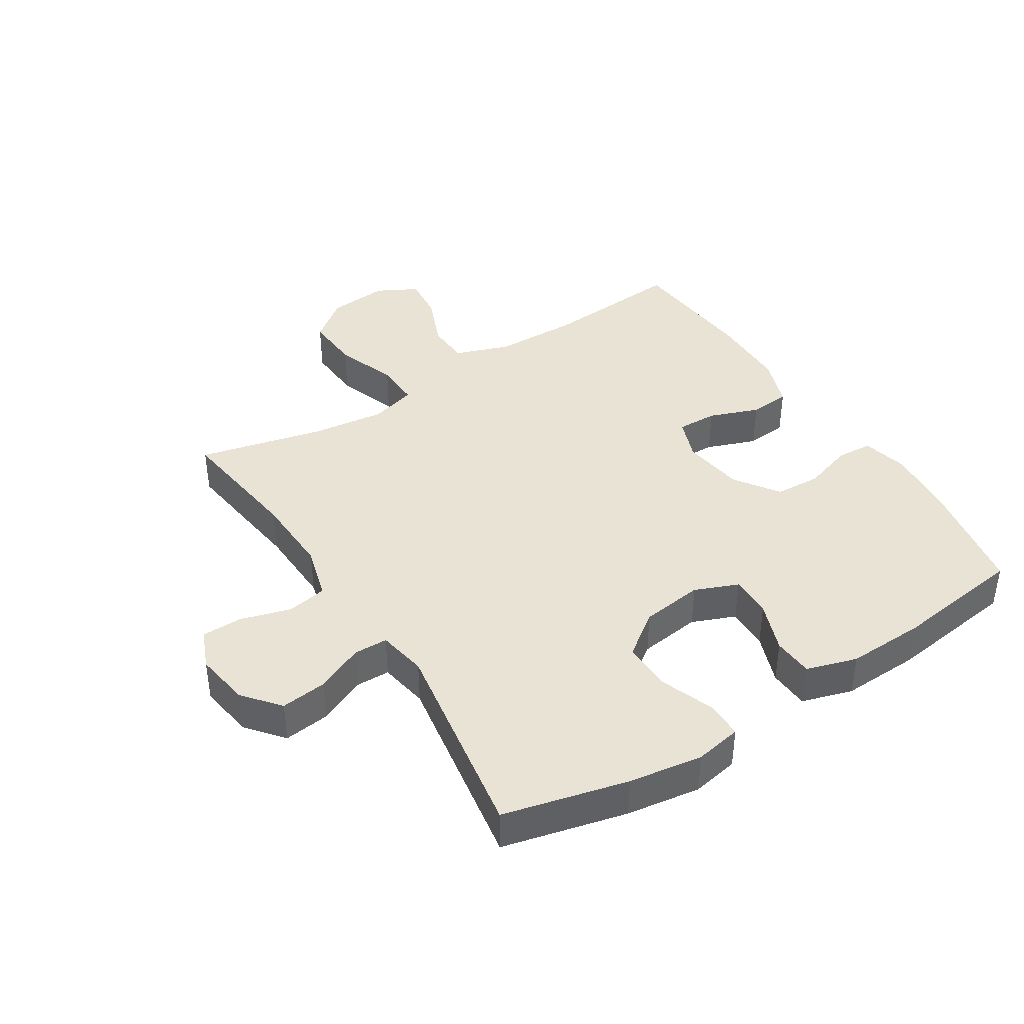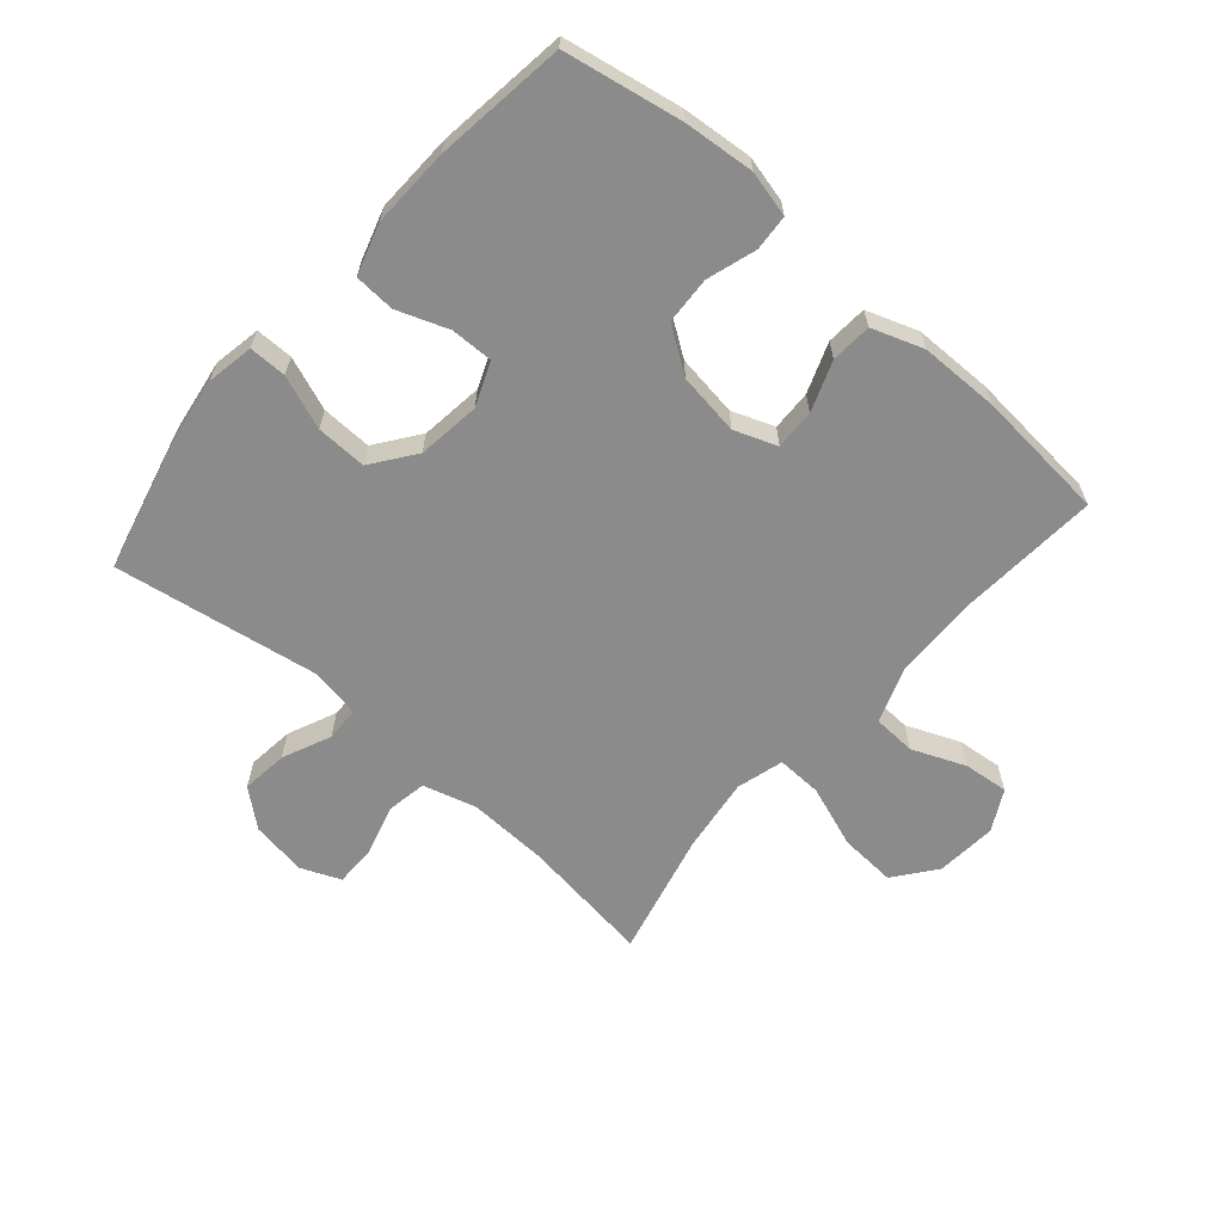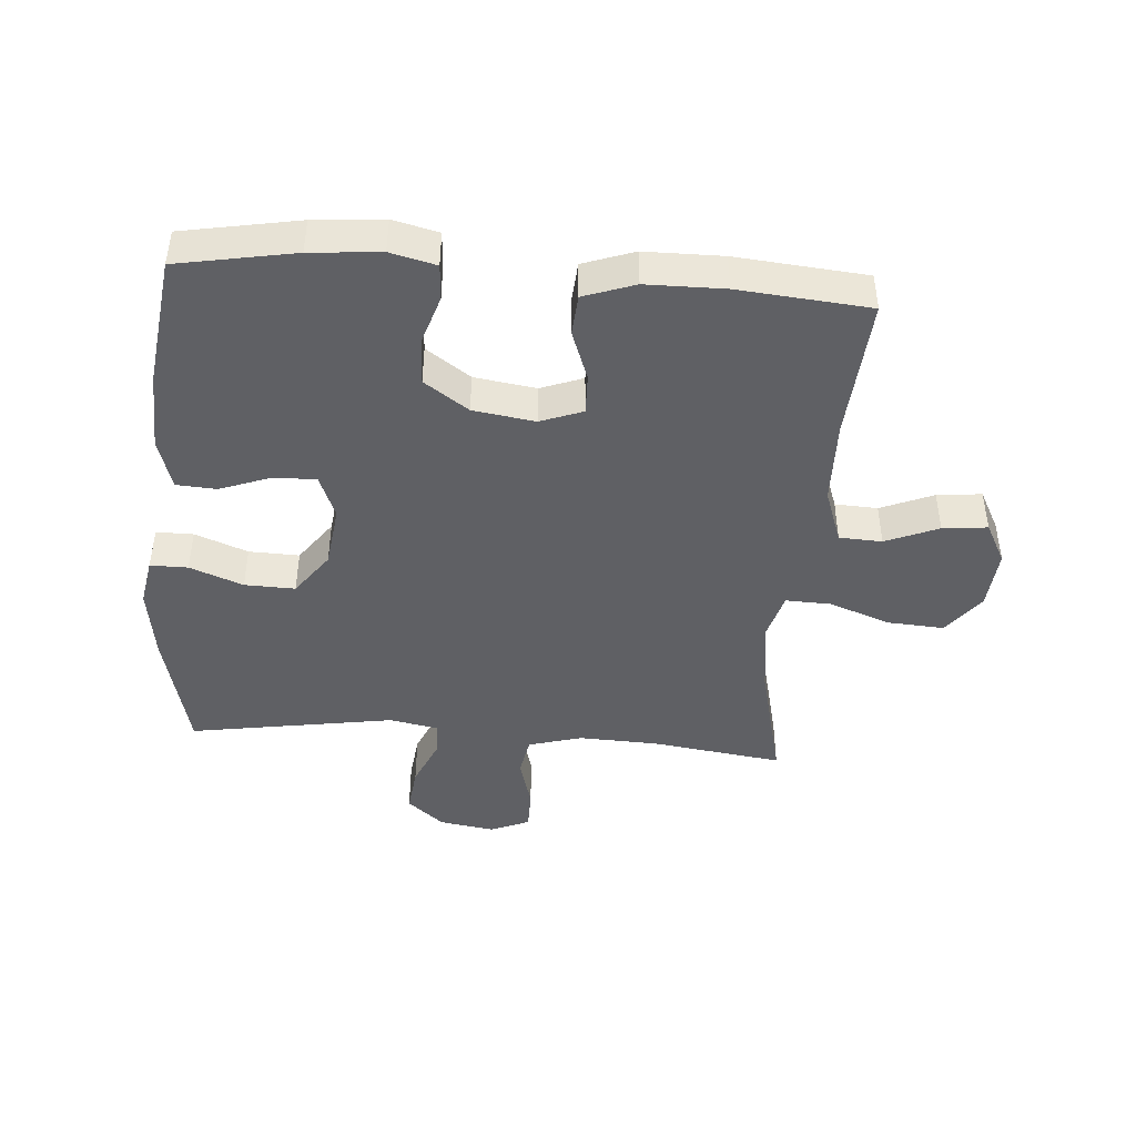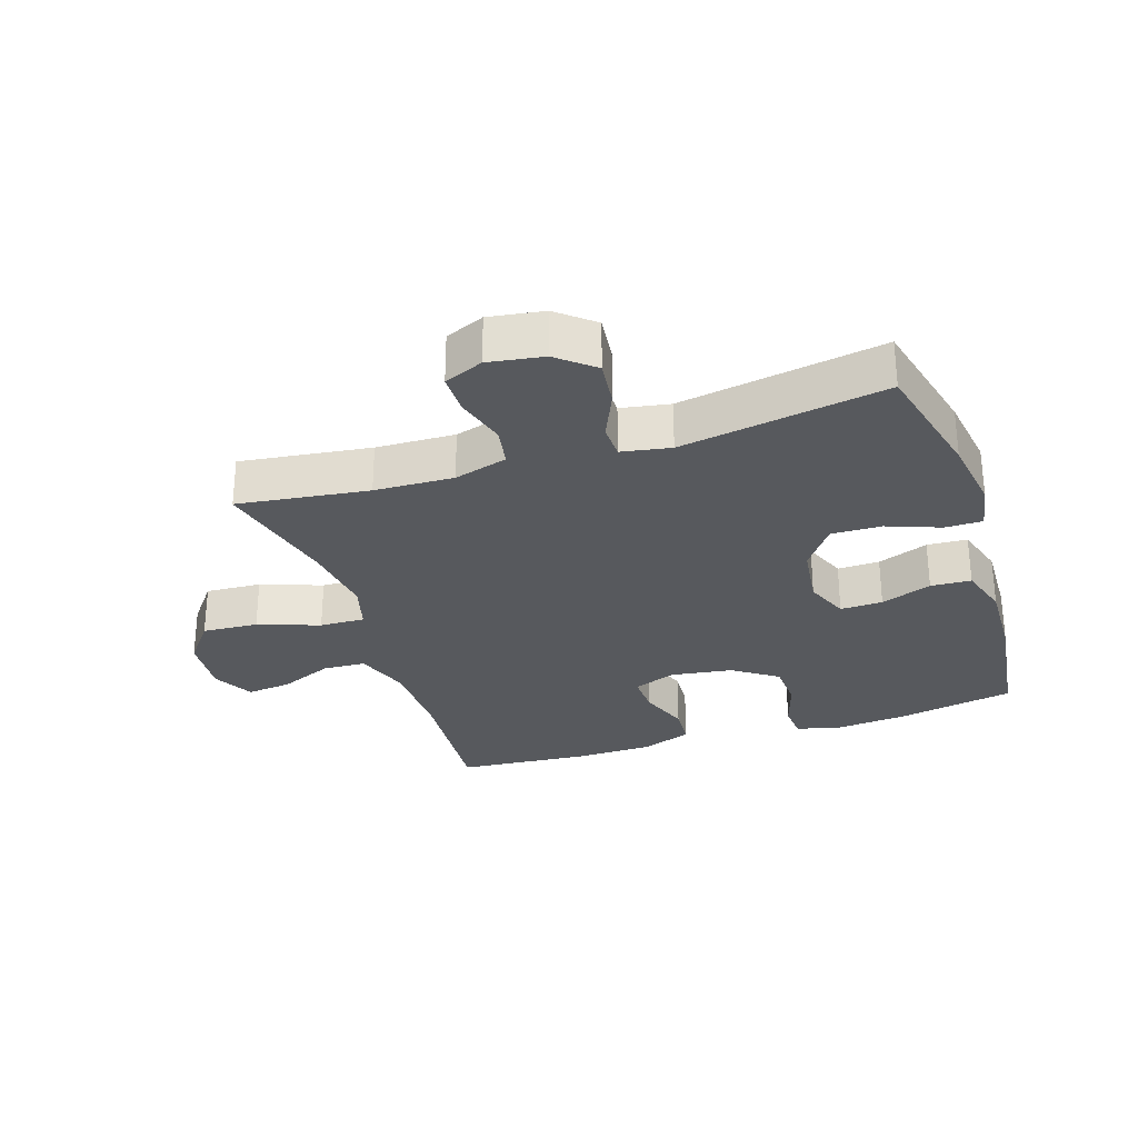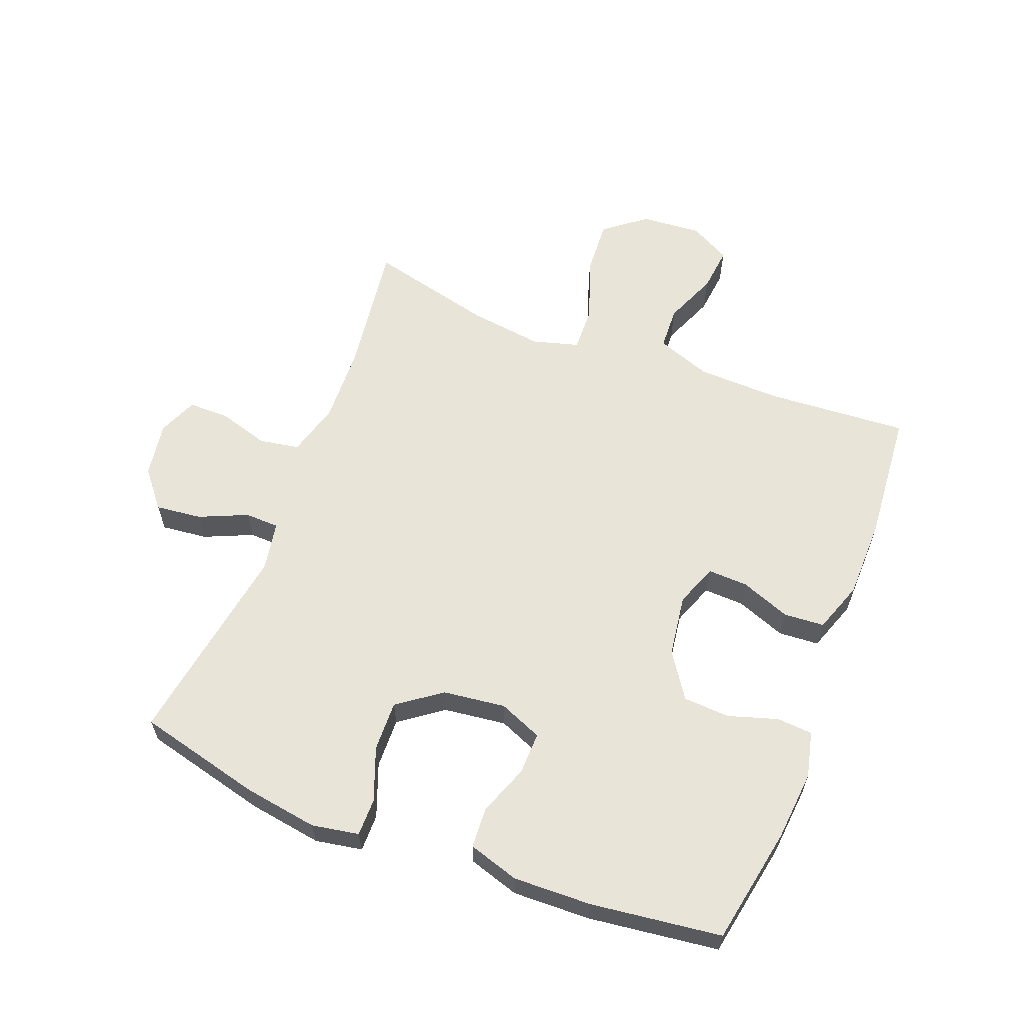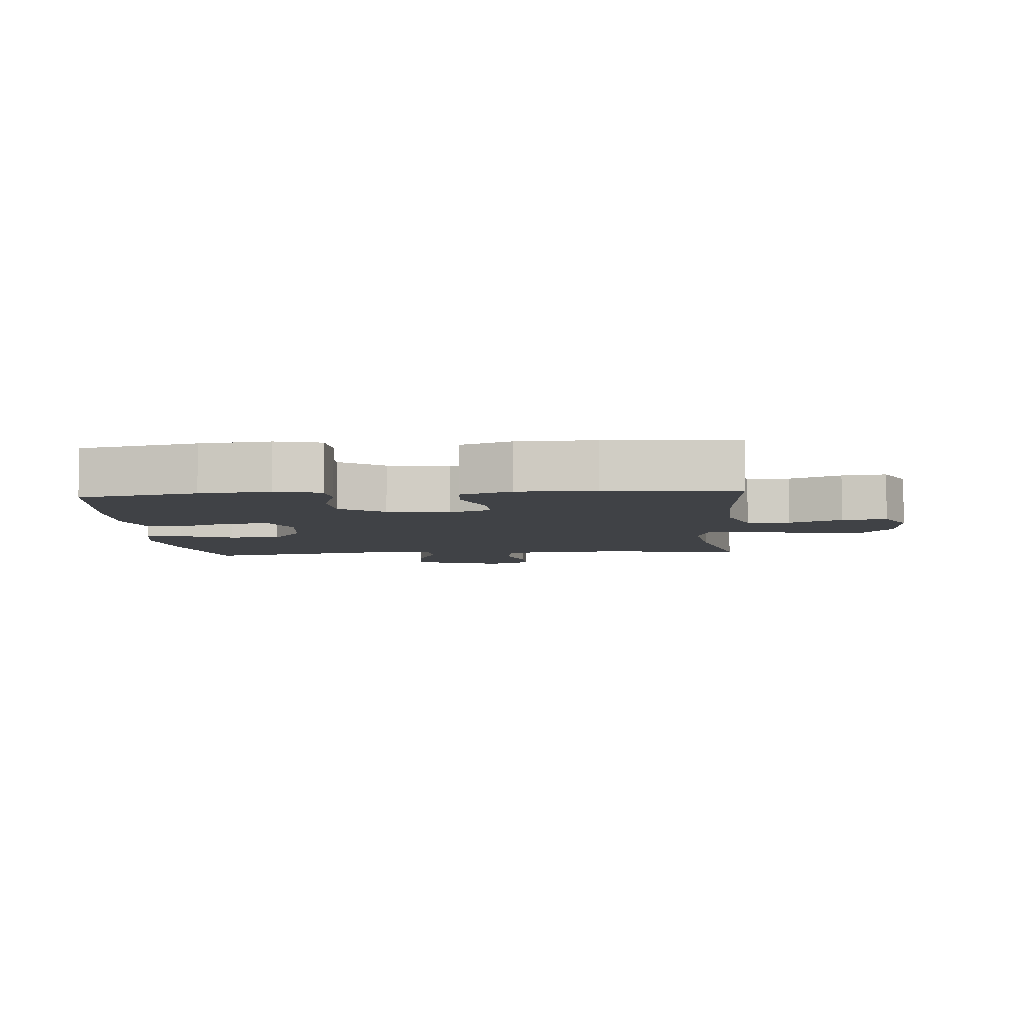
<metadata>
{"format":"obj","ext":"obj","renderer":"f3d","projection":"perspective","resolution":1024,"background":"white","views":[{"elev":41.1,"azim":-122.4,"up":"+Y"},{"elev":-63.8,"azim":-41.0,"up":"+Y"},{"elev":-44.5,"azim":-4.5,"up":"+Y"},{"elev":-29.3,"azim":-161.8,"up":"+Y"},{"elev":61.4,"azim":-68.7,"up":"+Y"},{"elev":-6.3,"azim":4.8,"up":"+Y"}]}
</metadata>
<code>
o path4522
v 0.4229 0.0375 -0.2704
v 0.4074 0.0375 -0.1502
v 0.4286 0.0375 -0.07467
v 0.5021 0.0375 -0.07711
v 0.6023 0.0375 -0.1131
v 0.6934 0.0375 -0.1187
v 0.7457 0.0375 -0.05141
v 0.7539 0.0375 0.04686
v 0.7187 0.0375 0.1129
v 0.6458 0.0375 0.1052
v 0.5598 0.0375 0.0694
v 0.49 0.0375 0.07274
v 0.4582 0.0375 0.1616
v 0.4551 0.0375 0.2986
v 0.4718 0.0375 0.5281
v 0.2582 0.0375 0.5466
v 0.1304 0.0375 0.5451
v 0.04694 0.0375 0.5157
v 0.04224 0.0375 0.4494
v 0.07257 0.0375 0.3684
v 0.07462 0.0375 0.3029
v 0.005633 0.0375 0.2771
v -0.095 0.0375 0.2917
v -0.1674 0.0375 0.3413
v -0.1713 0.0375 0.4174
v -0.146 0.0375 0.4975
v -0.15 0.0375 0.5557
v -0.2245 0.0375 0.5737
v -0.3389 0.0375 0.5635
v -0.5301 0.0375 0.5281
v -0.5578 0.0375 0.3152
v -0.562 0.0375 0.188
v -0.5366 0.0375 0.1052
v -0.4709 0.0375 0.1014
v -0.388 0.0375 0.1321
v -0.3192 0.0375 0.1336
v -0.2902 0.0375 0.06288
v -0.3032 0.0375 -0.03871
v -0.3547 0.0375 -0.109
v -0.4367 0.0375 -0.1067
v -0.5233 0.0375 -0.07397
v -0.5842 0.0375 -0.07396
v -0.5981 0.0375 -0.1506
v -0.5798 0.0375 -0.2709
v -0.5301 0.0375 -0.4736
v -0.1967 0.0375 -0.419
v -0.1167 0.0375 -0.4334
v -0.1153 0.0375 -0.489
v -0.1499 0.0375 -0.5673
v -0.1586 0.0375 -0.6423
v -0.09928 0.0375 -0.6914
v -0.009223 0.0375 -0.7055
v 0.05466 0.0375 -0.6788
v 0.05476 0.0375 -0.6117
v 0.03092 0.0375 -0.5298
v 0.04231 0.0375 -0.4649
v 0.1295 0.0375 -0.4402
v 0.2585 0.0375 -0.445
v 0.4718 0.0375 -0.4736
v 0.4229 -0.0375 -0.2704
v 0.4074 -0.0375 -0.1502
v 0.4286 -0.0375 -0.07467
v 0.5021 -0.0375 -0.07711
v 0.6023 -0.0375 -0.1131
v 0.6934 -0.0375 -0.1187
v 0.7457 -0.0375 -0.05141
v 0.7539 -0.0375 0.04686
v 0.7187 -0.0375 0.1129
v 0.6458 -0.0375 0.1052
v 0.5598 -0.0375 0.0694
v 0.49 -0.0375 0.07274
v 0.4582 -0.0375 0.1616
v 0.4551 -0.0375 0.2986
v 0.4718 -0.0375 0.5281
v 0.2582 -0.0375 0.5466
v 0.1304 -0.0375 0.5451
v 0.04694 -0.0375 0.5157
v 0.04224 -0.0375 0.4494
v 0.07257 -0.0375 0.3684
v 0.07462 -0.0375 0.3029
v 0.005633 -0.0375 0.2771
v -0.095 -0.0375 0.2917
v -0.1674 -0.0375 0.3413
v -0.1713 -0.0375 0.4174
v -0.146 -0.0375 0.4975
v -0.15 -0.0375 0.5557
v -0.2245 -0.0375 0.5737
v -0.3389 -0.0375 0.5635
v -0.5301 -0.0375 0.5281
v -0.5578 -0.0375 0.3152
v -0.562 -0.0375 0.188
v -0.5366 -0.0375 0.1052
v -0.4709 -0.0375 0.1014
v -0.388 -0.0375 0.1321
v -0.3192 -0.0375 0.1336
v -0.2902 -0.0375 0.06288
v -0.3032 -0.0375 -0.03871
v -0.3547 -0.0375 -0.109
v -0.4367 -0.0375 -0.1067
v -0.5233 -0.0375 -0.07397
v -0.5842 -0.0375 -0.07396
v -0.5981 -0.0375 -0.1506
v -0.5798 -0.0375 -0.2709
v -0.5301 -0.0375 -0.4736
v -0.1967 -0.0375 -0.419
v -0.1167 -0.0375 -0.4334
v -0.1153 -0.0375 -0.489
v -0.1499 -0.0375 -0.5673
v -0.1586 -0.0375 -0.6423
v -0.09928 -0.0375 -0.6914
v -0.009223 -0.0375 -0.7055
v 0.05466 -0.0375 -0.6788
v 0.05476 -0.0375 -0.6117
v 0.03092 -0.0375 -0.5298
v 0.04231 -0.0375 -0.4649
v 0.1295 -0.0375 -0.4402
v 0.2585 -0.0375 -0.445
v 0.4718 -0.0375 -0.4736
v -0.09928 0.0375 -0.6914
v -0.009223 0.0375 -0.7055
v 0.05466 0.0375 -0.6788
v 0.05466 0.0375 -0.6788
v -0.1586 0.0375 -0.6423
v 0.05476 0.0375 -0.6117
v -0.1499 0.0375 -0.5673
v 0.03092 0.0375 -0.5298
v -0.1153 0.0375 -0.489
v 0.04231 0.0375 -0.4649
v 0.04231 0.0375 -0.4649
v -0.1167 0.0375 -0.4334
v -0.1167 0.0375 -0.4334
v 0.1295 0.0375 -0.4402
v 0.2585 0.0375 -0.445
v 0.4718 0.0375 -0.4736
v 0.4718 0.0375 -0.4736
v -0.1967 0.0375 -0.419
v -0.5301 0.0375 -0.4736
v -0.5301 0.0375 -0.4736
v -0.5798 0.0375 -0.2709
v 0.4229 0.0375 -0.2704
v -0.5981 0.0375 -0.1506
v 0.4074 0.0375 -0.1502
v -0.5842 0.0375 -0.07396
v -0.5842 0.0375 -0.07396
v -0.3547 0.0375 -0.109
v -0.4367 0.0375 -0.1067
v 0.4286 0.0375 -0.07467
v 0.4286 0.0375 -0.07467
v 0.6023 0.0375 -0.1131
v 0.6934 0.0375 -0.1187
v 0.7457 0.0375 -0.05141
v 0.5021 0.0375 -0.07711
v -0.3032 0.0375 -0.03871
v -0.5233 0.0375 -0.07397
v 0.7539 0.0375 0.04686
v -0.2902 0.0375 0.06288
v 0.7187 0.0375 0.1129
v 0.7187 0.0375 0.1129
v -0.3192 0.0375 0.1336
v -0.3192 0.0375 0.1336
v 0.5598 0.0375 0.0694
v 0.49 0.0375 0.07274
v 0.49 0.0375 0.07274
v 0.6458 0.0375 0.1052
v 0.4582 0.0375 0.1616
v -0.5366 0.0375 0.1052
v -0.5366 0.0375 0.1052
v -0.4709 0.0375 0.1014
v -0.388 0.0375 0.1321
v -0.562 0.0375 0.188
v 0.4551 0.0375 0.2986
v -0.5578 0.0375 0.3152
v 0.005633 0.0375 0.2771
v -0.095 0.0375 0.2917
v 0.07462 0.0375 0.3029
v 0.07462 0.0375 0.3029
v -0.1674 0.0375 0.3413
v 0.07257 0.0375 0.3684
v -0.1713 0.0375 0.4174
v 0.04224 0.0375 0.4494
v -0.146 0.0375 0.4975
v -0.5301 0.0375 0.5281
v -0.5301 0.0375 0.5281
v 0.04694 0.0375 0.5157
v 0.04694 0.0375 0.5157
v -0.15 0.0375 0.5557
v -0.15 0.0375 0.5557
v 0.4718 0.0375 0.5281
v 0.4718 0.0375 0.5281
v 0.1304 0.0375 0.5451
v 0.2582 0.0375 0.5466
v -0.3389 0.0375 0.5635
v -0.2245 0.0375 0.5737
v -0.09928 -0.0375 -0.6914
v -0.009223 -0.0375 -0.7055
v 0.05466 -0.0375 -0.6788
v 0.05466 -0.0375 -0.6788
v -0.1586 -0.0375 -0.6423
v 0.05476 -0.0375 -0.6117
v -0.1499 -0.0375 -0.5673
v 0.03092 -0.0375 -0.5298
v -0.1153 -0.0375 -0.489
v 0.04231 -0.0375 -0.4649
v 0.04231 -0.0375 -0.4649
v -0.1167 -0.0375 -0.4334
v -0.1167 -0.0375 -0.4334
v 0.1295 -0.0375 -0.4402
v 0.2585 -0.0375 -0.445
v 0.4718 -0.0375 -0.4736
v 0.4718 -0.0375 -0.4736
v -0.1967 -0.0375 -0.419
v -0.5301 -0.0375 -0.4736
v -0.5301 -0.0375 -0.4736
v -0.5798 -0.0375 -0.2709
v 0.4229 -0.0375 -0.2704
v -0.5981 -0.0375 -0.1506
v 0.4074 -0.0375 -0.1502
v -0.5842 -0.0375 -0.07396
v -0.5842 -0.0375 -0.07396
v -0.3547 -0.0375 -0.109
v -0.4367 -0.0375 -0.1067
v 0.4286 -0.0375 -0.07467
v 0.4286 -0.0375 -0.07467
v 0.6023 -0.0375 -0.1131
v 0.6934 -0.0375 -0.1187
v 0.7457 -0.0375 -0.05141
v 0.5021 -0.0375 -0.07711
v -0.3032 -0.0375 -0.03871
v -0.5233 -0.0375 -0.07397
v 0.7539 -0.0375 0.04686
v -0.2902 -0.0375 0.06288
v 0.7187 -0.0375 0.1129
v 0.7187 -0.0375 0.1129
v -0.3192 -0.0375 0.1336
v -0.3192 -0.0375 0.1336
v 0.5598 -0.0375 0.0694
v 0.49 -0.0375 0.07274
v 0.49 -0.0375 0.07274
v 0.6458 -0.0375 0.1052
v 0.4582 -0.0375 0.1616
v -0.5366 -0.0375 0.1052
v -0.5366 -0.0375 0.1052
v -0.4709 -0.0375 0.1014
v -0.388 -0.0375 0.1321
v -0.562 -0.0375 0.188
v 0.4551 -0.0375 0.2986
v -0.5578 -0.0375 0.3152
v 0.005633 -0.0375 0.2771
v -0.095 -0.0375 0.2917
v 0.07462 -0.0375 0.3029
v 0.07462 -0.0375 0.3029
v -0.1674 -0.0375 0.3413
v 0.07257 -0.0375 0.3684
v -0.1713 -0.0375 0.4174
v 0.04224 -0.0375 0.4494
v -0.146 -0.0375 0.4975
v -0.5301 -0.0375 0.5281
v -0.5301 -0.0375 0.5281
v 0.04694 -0.0375 0.5157
v 0.04694 -0.0375 0.5157
v -0.15 -0.0375 0.5557
v -0.15 -0.0375 0.5557
v 0.4718 -0.0375 0.5281
v 0.4718 -0.0375 0.5281
v 0.1304 -0.0375 0.5451
v 0.2582 -0.0375 0.5466
v -0.3389 -0.0375 0.5635
v -0.2245 -0.0375 0.5737
f 205 228 211
f 217 208 215
f 247 252 267
f 199 195 196
f 216 229 218
f 211 214 212
f 246 253 250
f 248 228 217
f 199 194 195
f 254 267 252
f 244 245 243
f 234 252 244
f 224 236 227
f 247 244 252
f 239 230 232
f 249 234 231
f 227 237 222
f 240 222 237
f 240 250 222
f 226 236 224
f 237 227 236
f 250 248 222
f 226 224 225
f 201 200 199
f 252 234 249
f 266 246 263
f 215 208 209
f 220 221 214
f 222 248 217
f 203 202 201
f 200 201 202
f 243 245 241
f 245 244 247
f 217 207 208
f 236 226 239
f 257 247 267
f 265 253 266
f 214 221 216
f 261 268 256
f 205 202 203
f 267 254 268
f 249 231 248
f 266 253 246
f 194 200 198
f 231 228 248
f 228 205 207
f 200 194 199
f 221 229 216
f 211 220 214
f 211 228 220
f 226 230 239
f 256 268 254
f 207 205 203
f 246 250 240
f 253 265 255
f 255 265 259
f 217 228 207
f 51 52 111 110
f 52 122 197 111
f 50 51 110 109
f 53 54 113 112
f 49 50 109 108
f 54 55 114 113
f 48 49 108 107
f 55 129 204 114
f 131 48 107 206
f 56 57 116 115
f 58 135 210 117
f 57 58 117 116
f 46 47 106 105
f 138 46 105 213
f 44 45 104 103
f 59 1 60 118
f 43 44 103 102
f 1 2 61 60
f 144 43 102 219
f 39 40 99 98
f 2 148 223 61
f 5 6 65 64
f 6 7 66 65
f 4 5 64 63
f 38 39 98 97
f 41 42 101 100
f 40 41 100 99
f 3 4 63 62
f 7 8 67 66
f 37 38 97 96
f 8 158 233 67
f 160 37 96 235
f 11 163 238 70
f 10 11 70 69
f 9 10 69 68
f 12 13 72 71
f 167 34 93 242
f 34 35 94 93
f 32 33 92 91
f 35 36 95 94
f 13 14 73 72
f 31 32 91 90
f 22 23 82 81
f 176 22 81 251
f 23 24 83 82
f 20 21 80 79
f 24 25 84 83
f 19 20 79 78
f 25 26 85 84
f 183 31 90 258
f 185 19 78 260
f 26 187 262 85
f 14 189 264 73
f 17 18 77 76
f 16 17 76 75
f 15 16 75 74
f 29 30 89 88
f 28 29 88 87
f 27 28 87 86
f 130 136 153
f 142 140 133
f 172 192 177
f 124 121 120
f 141 143 154
f 136 137 139
f 171 175 178
f 173 142 153
f 124 120 119
f 179 177 192
f 169 168 170
f 159 169 177
f 149 152 161
f 172 177 169
f 164 157 155
f 174 156 159
f 152 147 162
f 165 162 147
f 165 147 175
f 151 149 161
f 162 161 152
f 175 147 173
f 151 150 149
f 126 124 125
f 177 174 159
f 191 188 171
f 140 134 133
f 145 139 146
f 147 142 173
f 128 126 127
f 125 127 126
f 168 166 170
f 170 172 169
f 142 133 132
f 161 164 151
f 182 192 172
f 190 191 178
f 139 141 146
f 186 181 193
f 130 128 127
f 192 193 179
f 174 173 156
f 191 171 178
f 119 123 125
f 156 173 153
f 153 132 130
f 125 124 119
f 146 141 154
f 136 139 145
f 136 145 153
f 151 164 155
f 181 179 193
f 132 128 130
f 171 165 175
f 178 180 190
f 180 184 190
f 142 132 153

</code>
